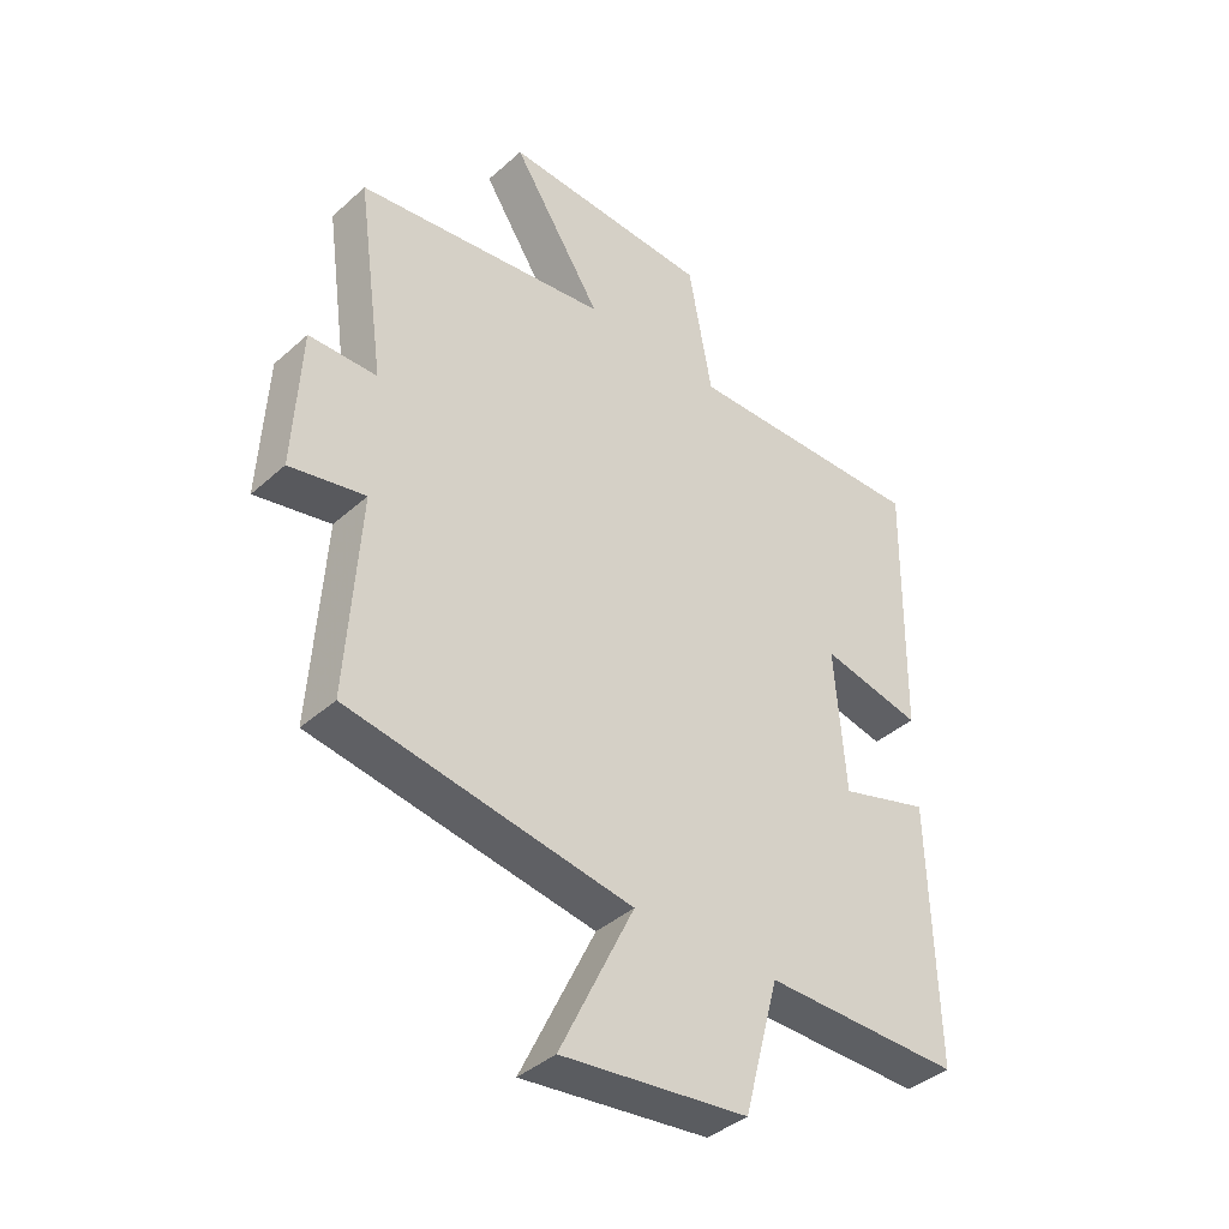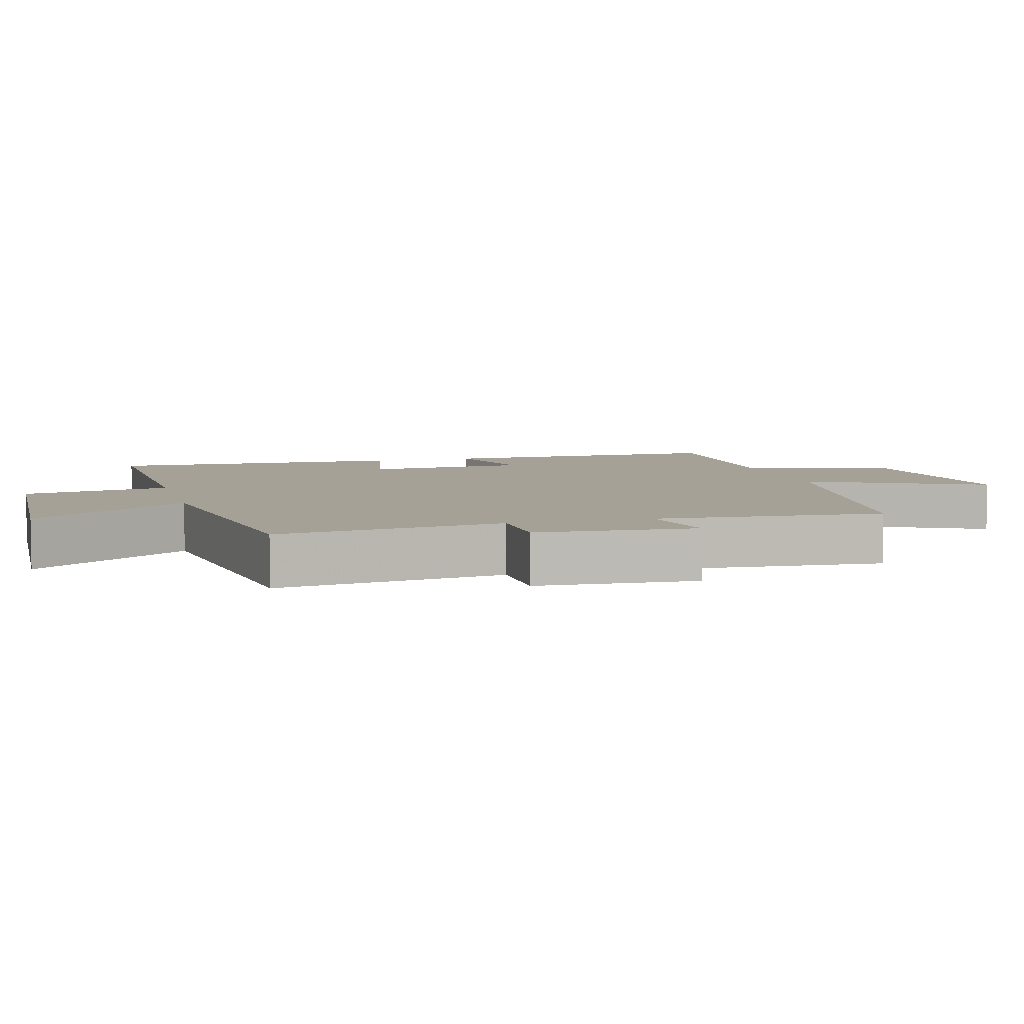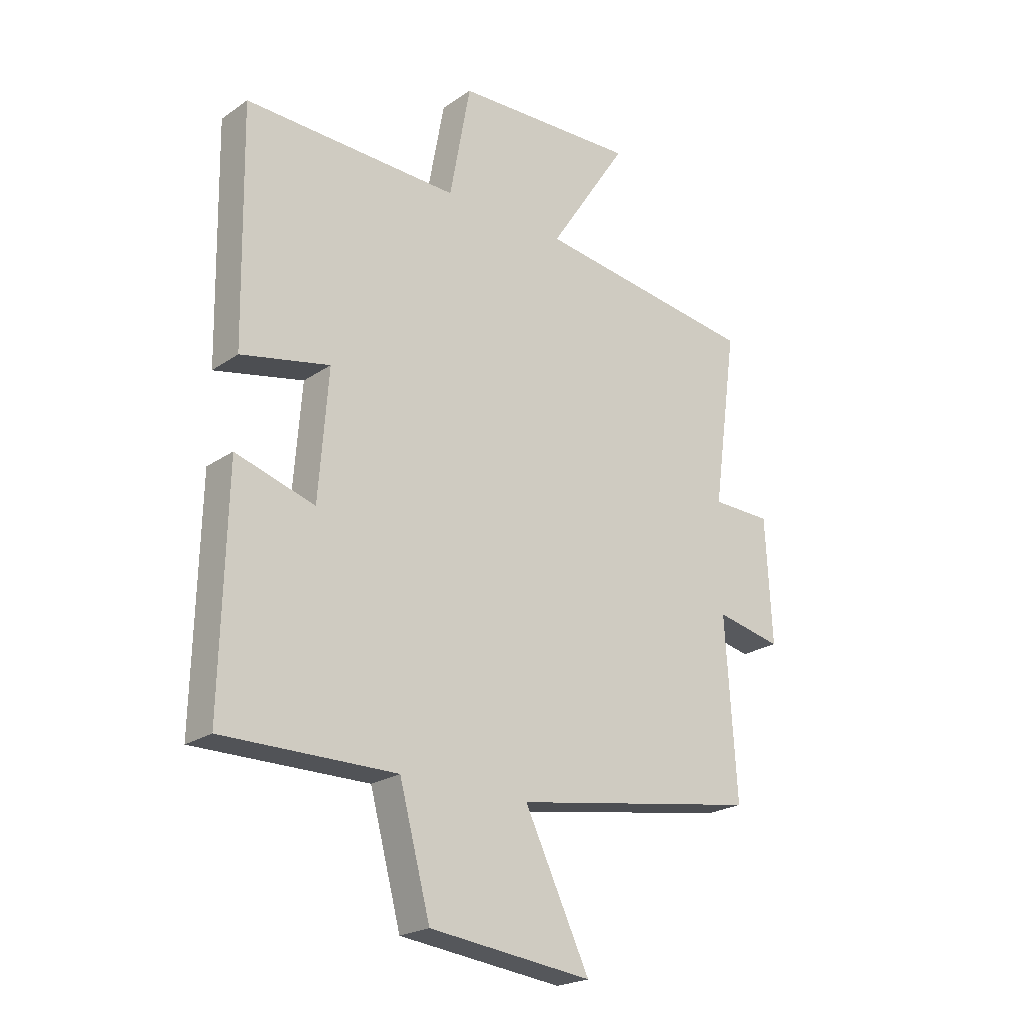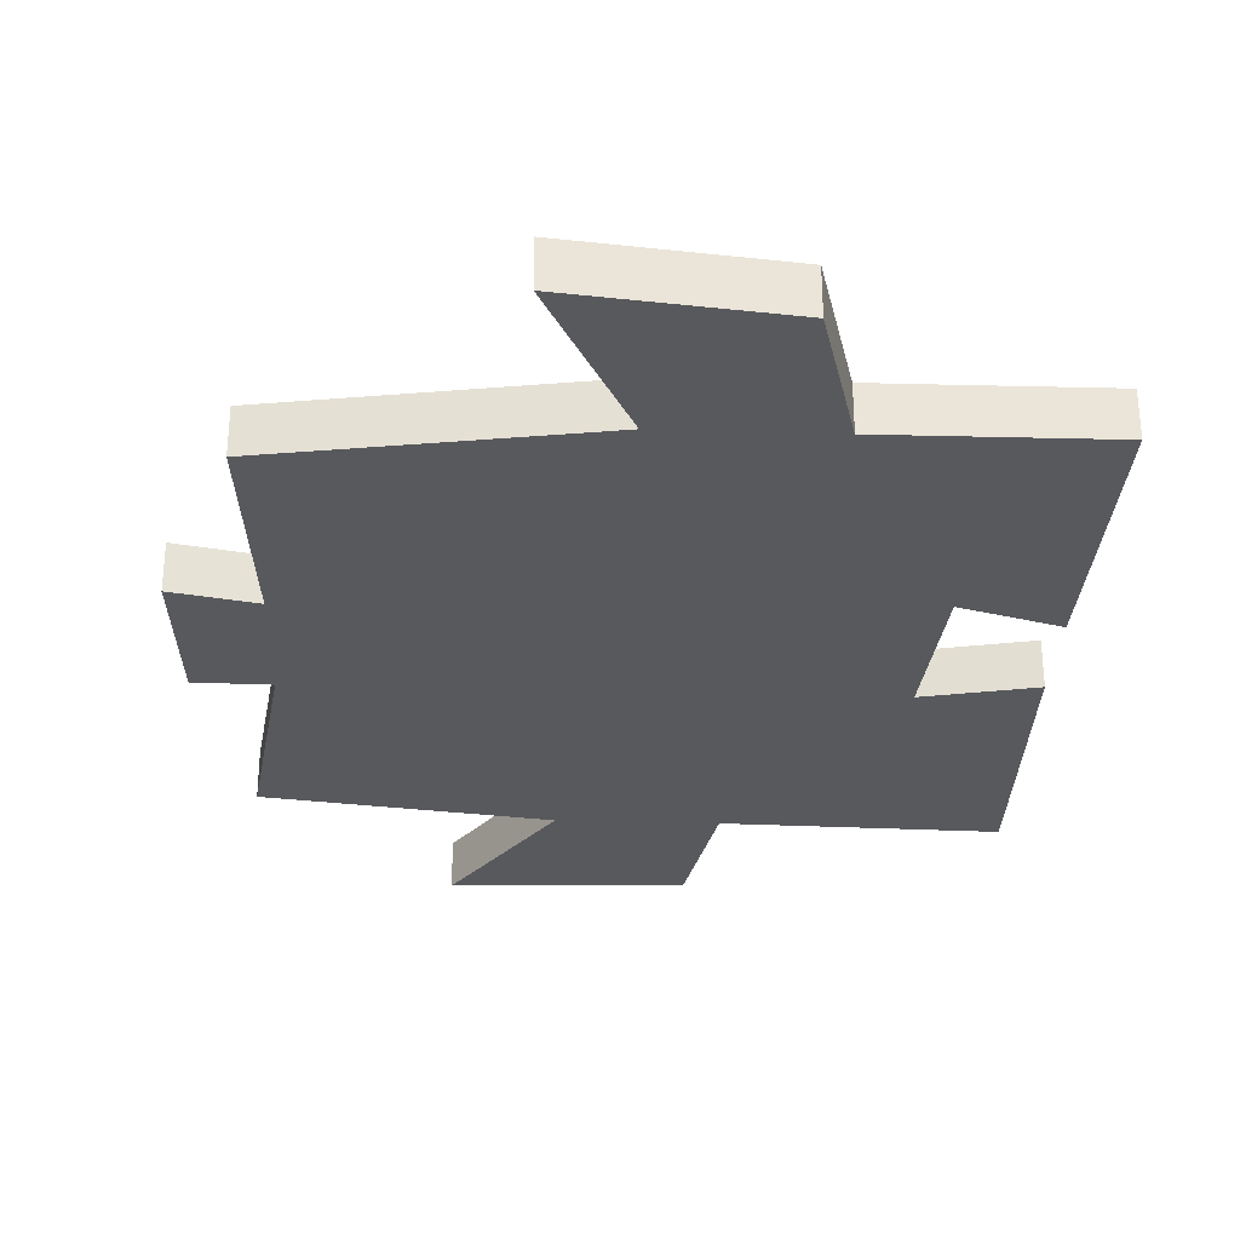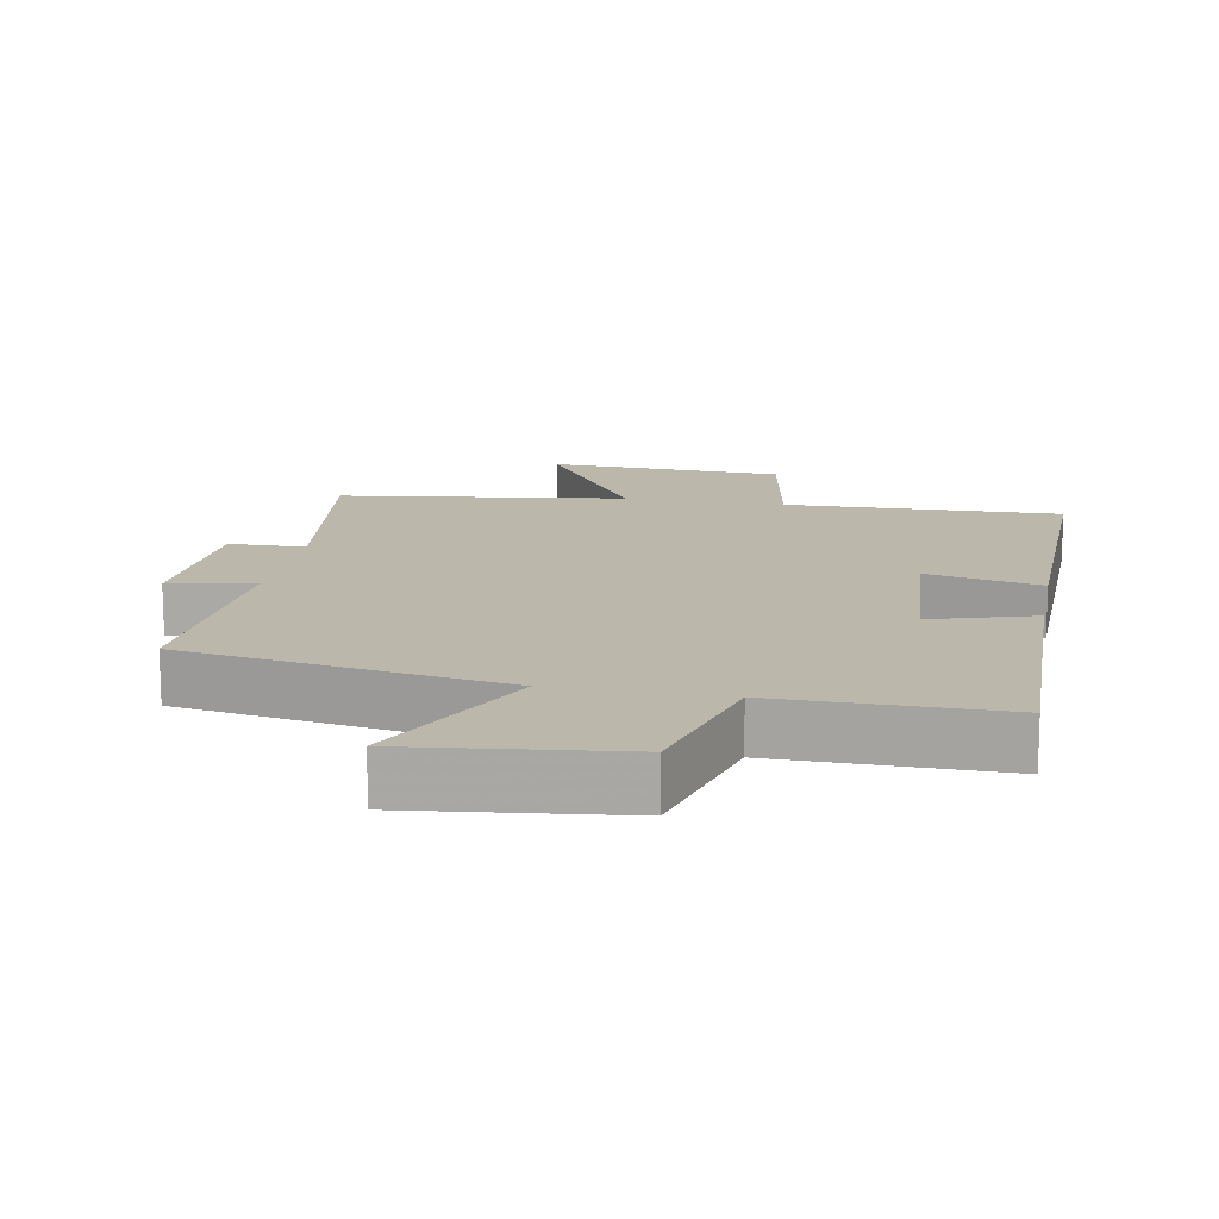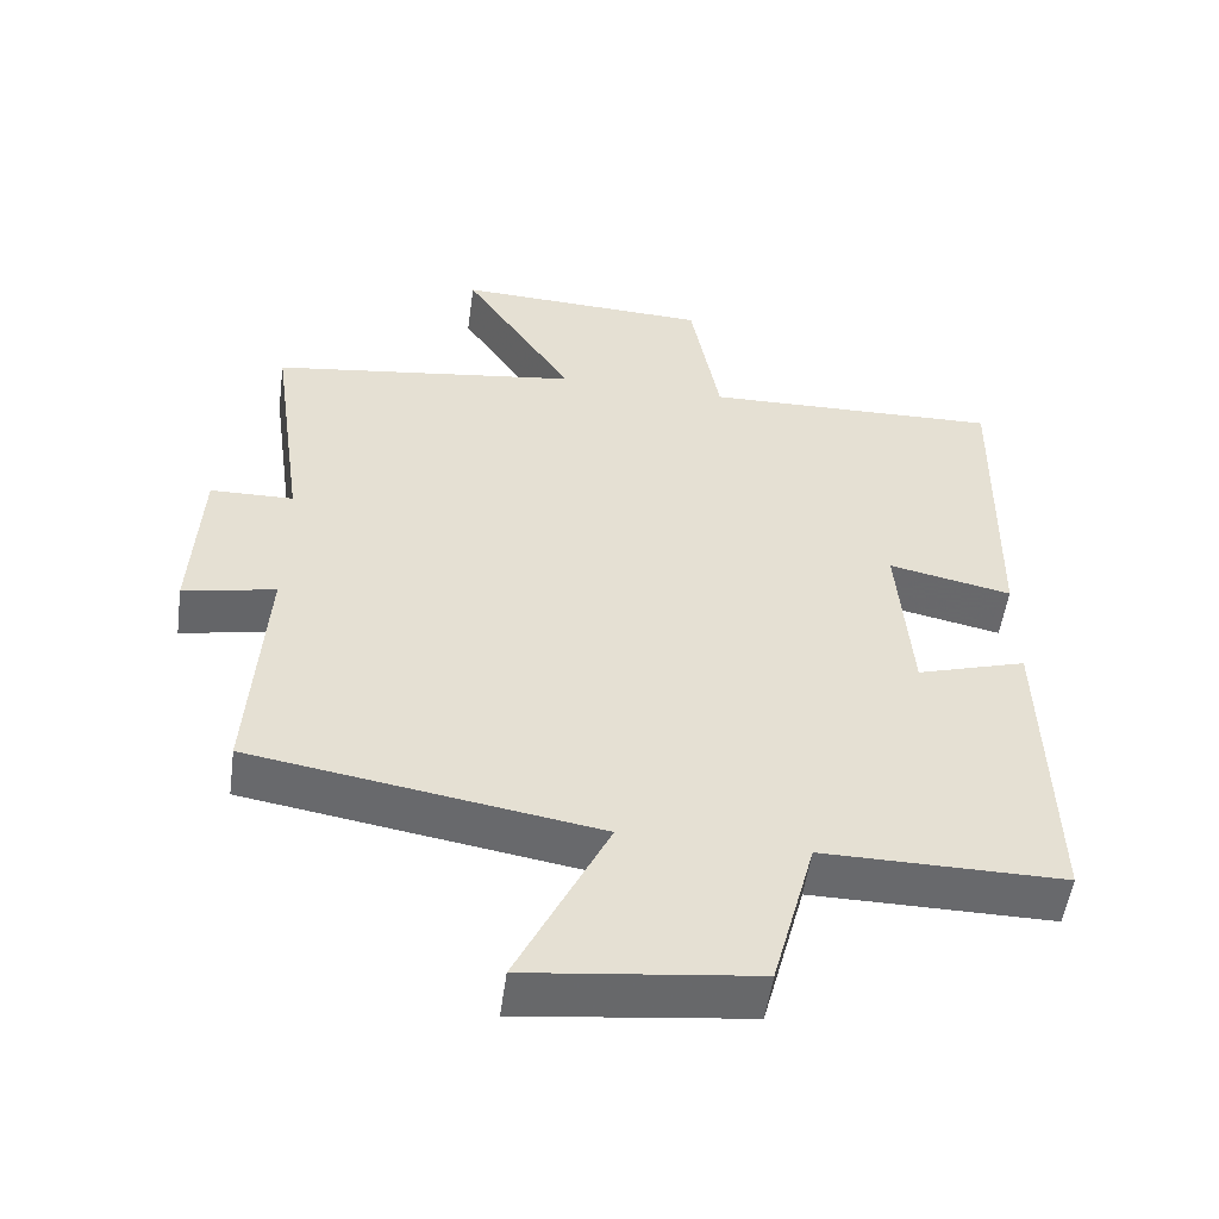
<metadata>
{"format":"obj","ext":"obj","renderer":"f3d","projection":"perspective","resolution":1024,"background":"white","views":[{"elev":-39.9,"azim":137.6,"up":"+Z"},{"elev":6.2,"azim":75.0,"up":"+Y"},{"elev":-22.4,"azim":-40.4,"up":"+Z"},{"elev":-30.0,"azim":177.6,"up":"+Y"},{"elev":14.5,"azim":-169.5,"up":"+Y"},{"elev":-52.8,"azim":172.2,"up":"+Z"}]}
</metadata>
<code>
v -0.51 0.07 -0.502
v -0.5 0.07 -0.078
v -0.352 0.07 -0.123
v -0.334 0.07 0.113
v -0.5 0.07 0.078
v -0.508 0.07 0.511
v -0.106 0.07 0.5
v -0.067 0.07 0.714
v 0.277 0.07 0.728
v 0.128 0.07 0.5
v 0.546 0.07 0.442
v 0.5 0.07 0.114
v 0.612 0.07 0.112
v 0.624 0.07 -0.12
v 0.5 0.07 -0.094
v 0.521 0.07 -0.424
v 0.056 0.07 -0.5
v 0.178 0.07 -0.753
v -0.128 0.07 -0.717
v -0.186 0.07 -0.5
v -0.51 0 -0.502
v -0.5 0 -0.078
v -0.352 0 -0.123
v -0.334 0 0.113
v -0.5 0 0.078
v -0.508 0 0.511
v -0.106 0 0.5
v -0.067 0 0.714
v 0.277 0 0.728
v 0.128 0 0.5
v 0.546 0 0.442
v 0.5 0 0.114
v 0.612 0 0.112
v 0.624 0 -0.12
v 0.5 0 -0.094
v 0.521 0 -0.424
v 0.056 0 -0.5
v 0.178 0 -0.753
v -0.128 0 -0.717
v -0.186 0 -0.5
f 17 18 19 20
f 15 16 17 20
f 15 20 1
f 12 13 14 15
f 12 15 1
f 10 11 12 1
f 7 8 9 10
f 4 5 6 7
f 3 4 7 10
f 1 2 3
f 1 3 10
f 40 39 38 37
f 40 37 36 35
f 21 40 35
f 35 34 33 32
f 21 35 32
f 21 32 31 30
f 30 29 28 27
f 27 26 25 24
f 30 27 24 23
f 23 22 21
f 30 23 21
f 1 21 22 2
f 2 22 23 3
f 3 23 24 4
f 4 24 25 5
f 5 25 26 6
f 6 26 27 7
f 7 27 28 8
f 8 28 29 9
f 9 29 30 10
f 10 30 31 11
f 11 31 32 12
f 12 32 33 13
f 13 33 34 14
f 14 34 35 15
f 15 35 36 16
f 16 36 37 17
f 17 37 38 18
f 18 38 39 19
f 19 39 40 20
f 20 40 21 1

</code>
